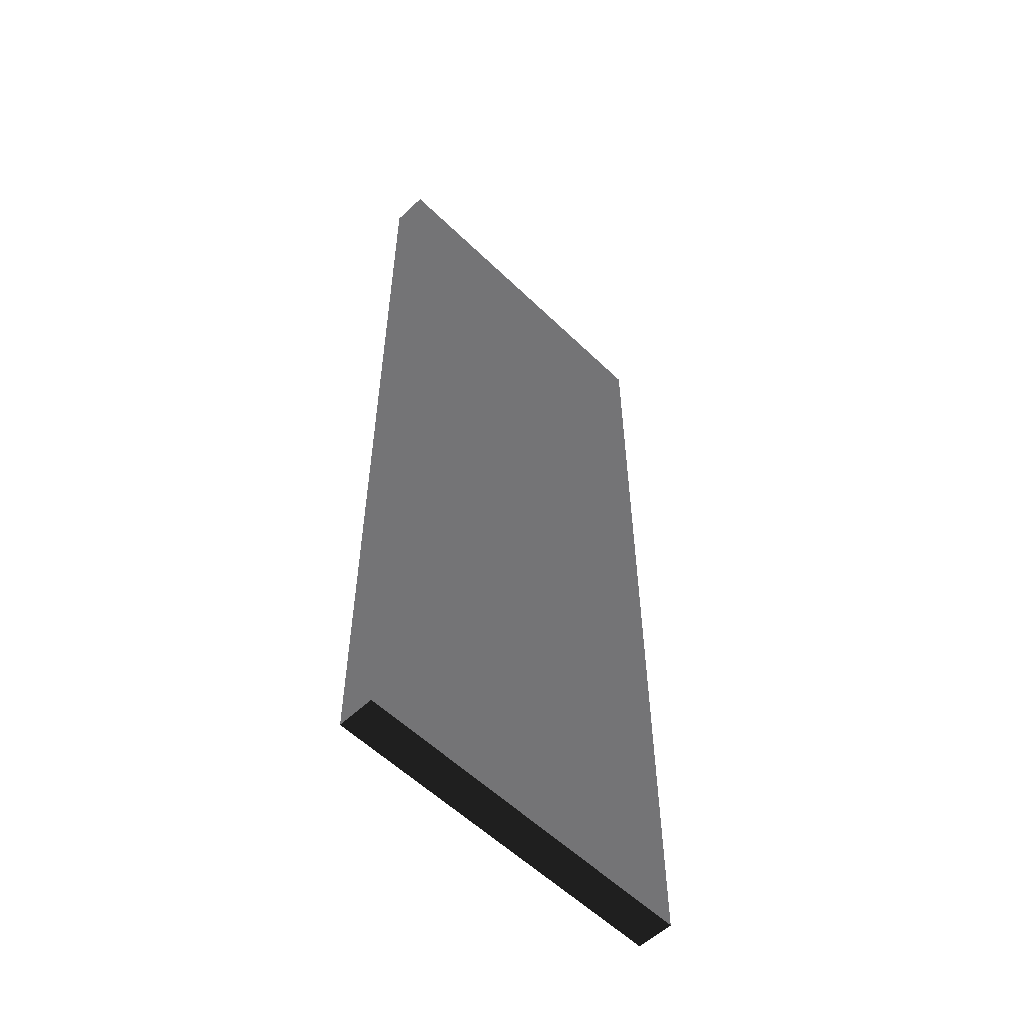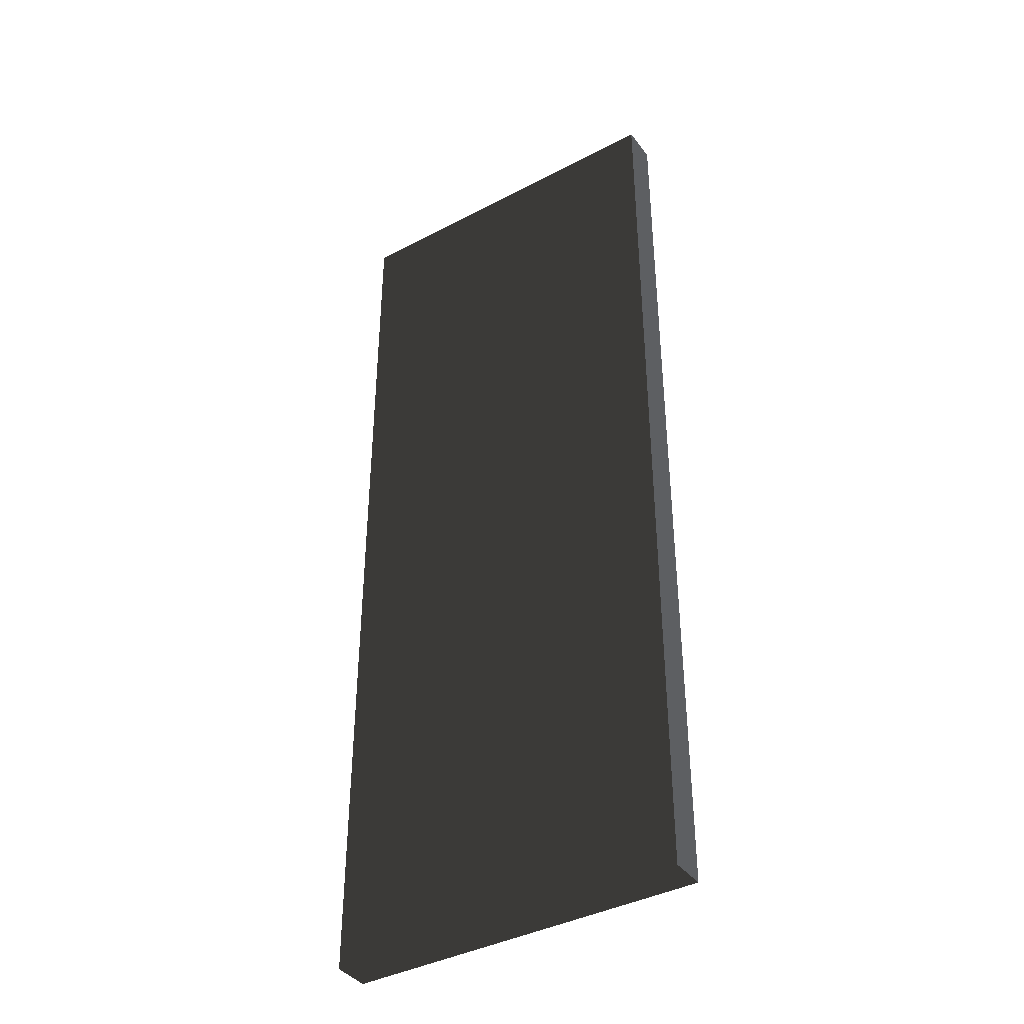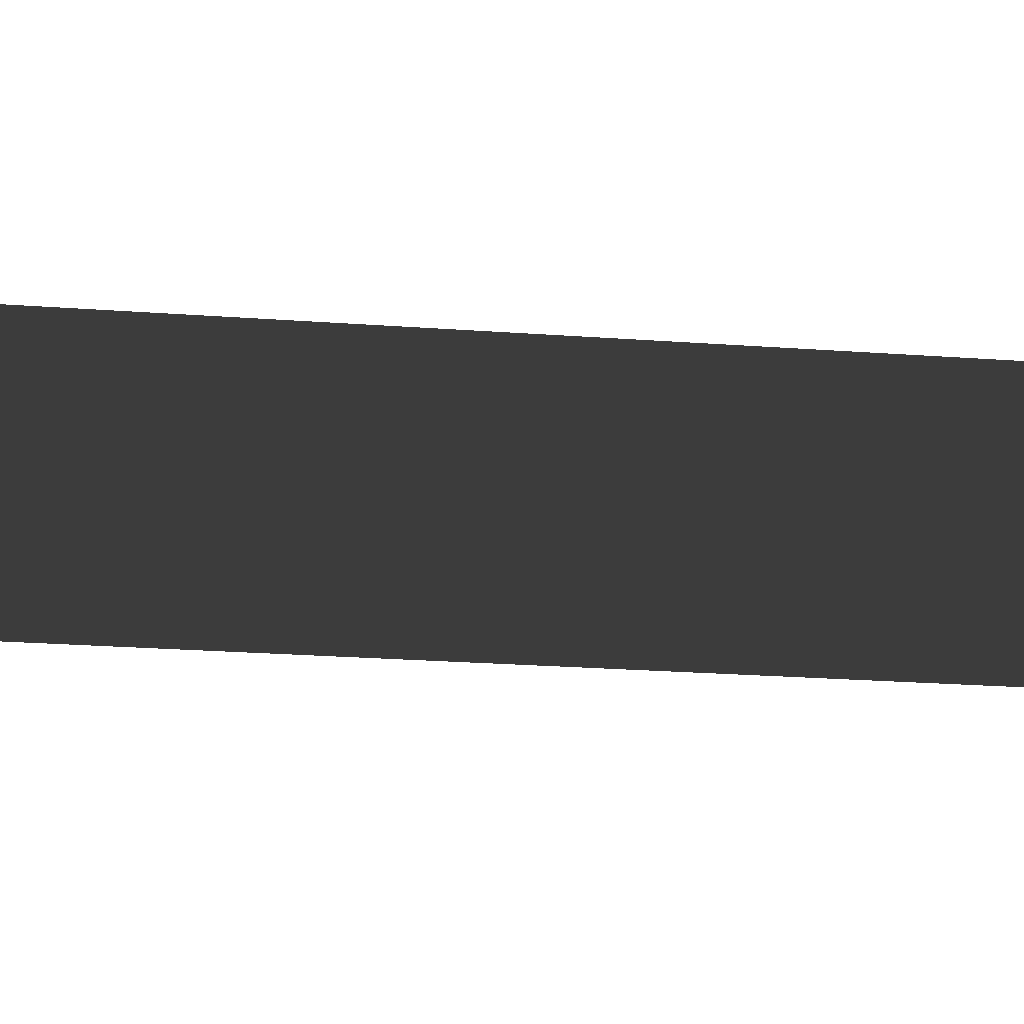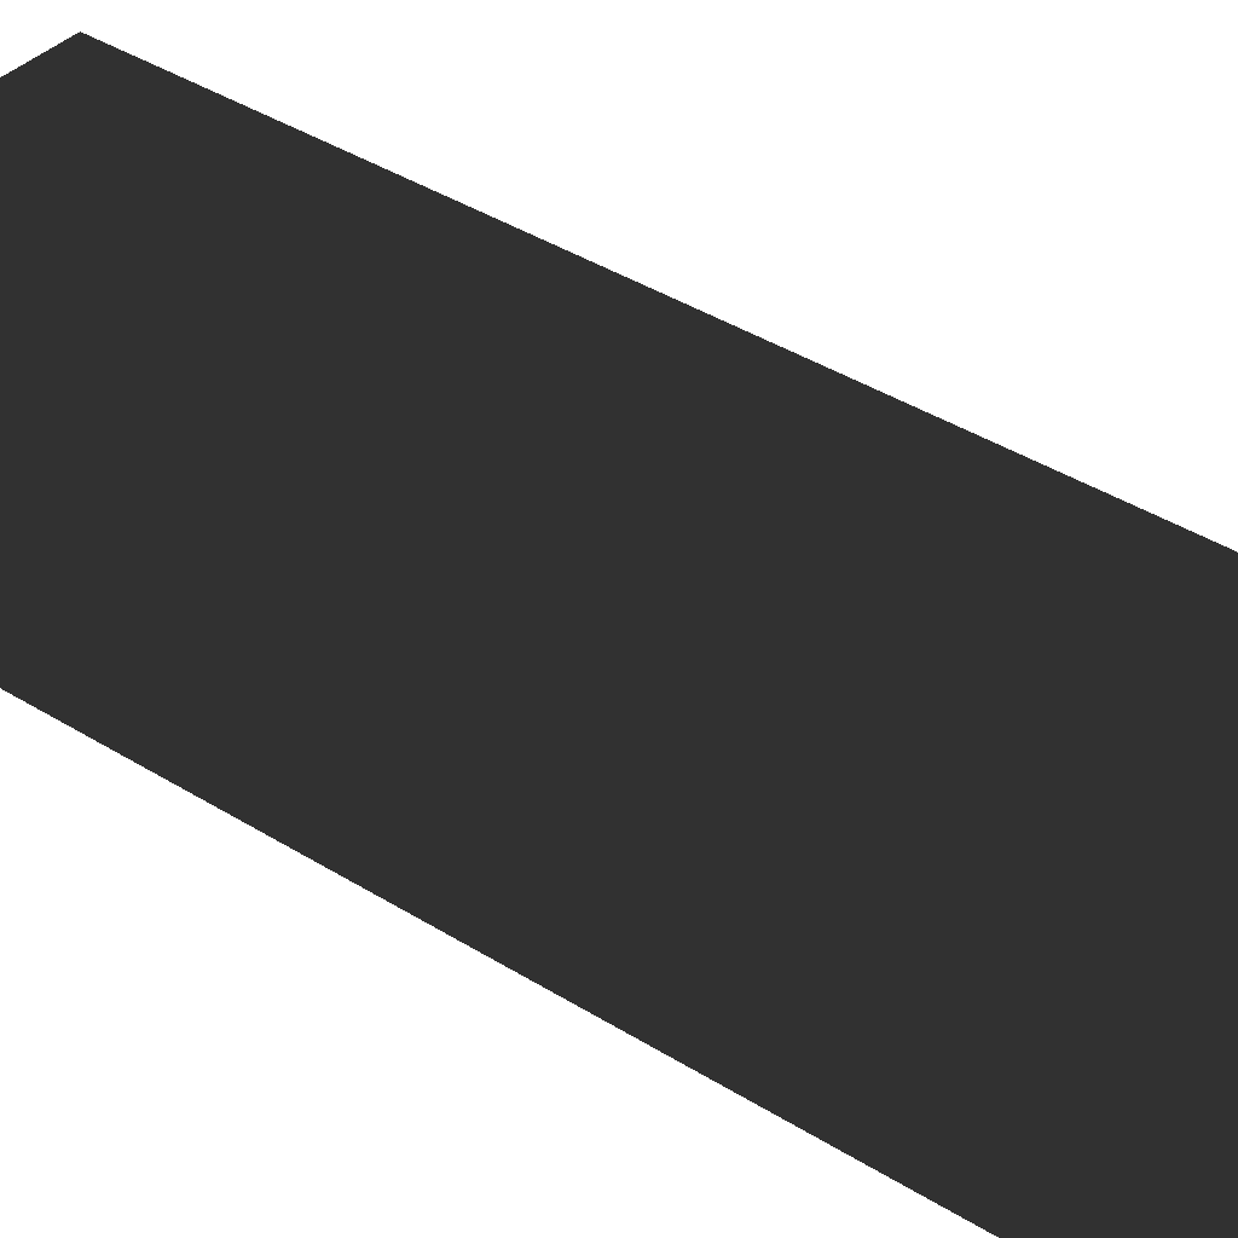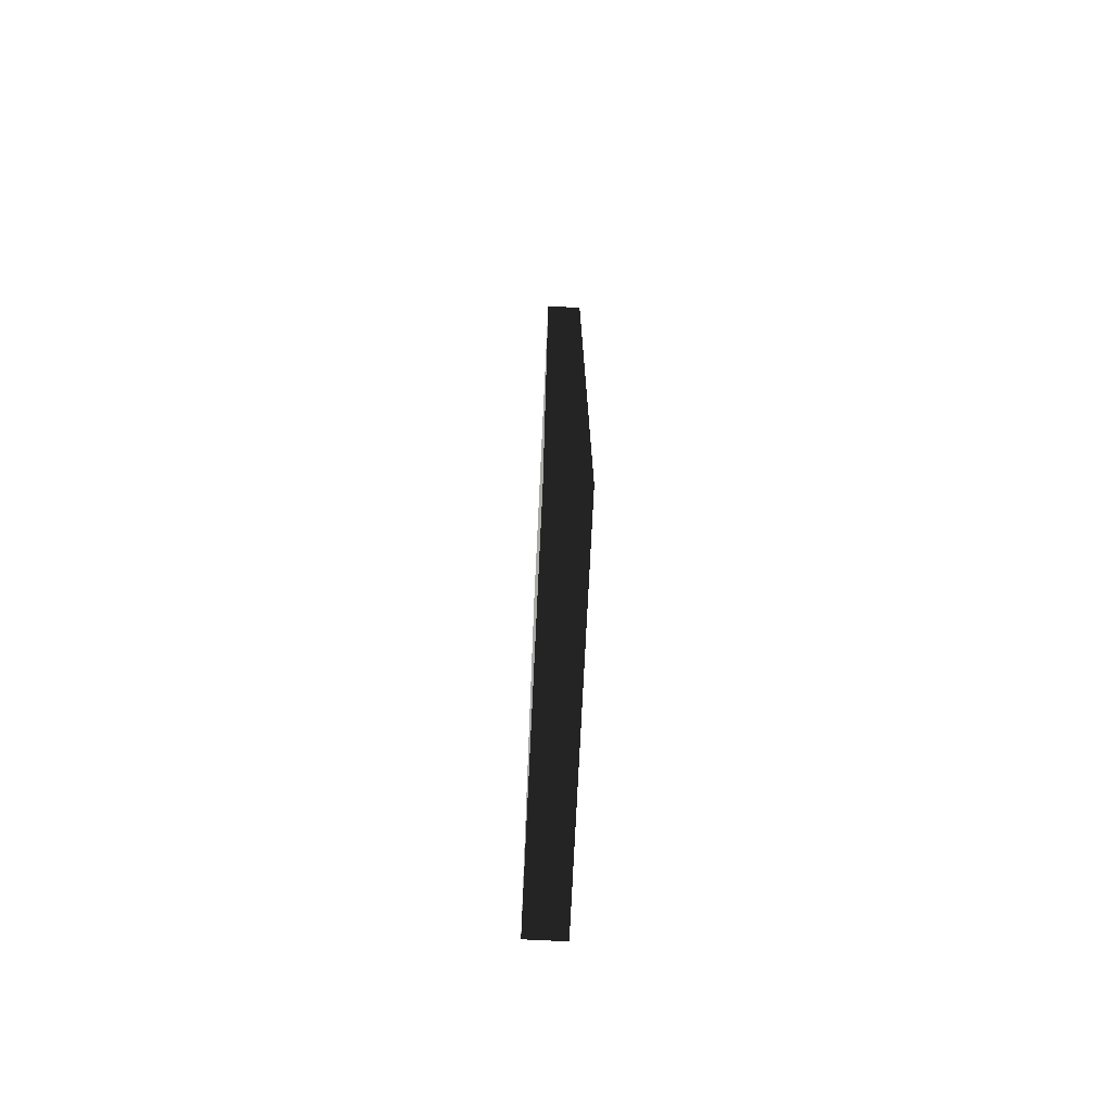
<metadata>
{"format":"obj","ext":"obj","renderer":"f3d","projection":"perspective","resolution":1024,"background":"white","views":[{"elev":-56.3,"azim":-45.3,"up":"+Z"},{"elev":-39.7,"azim":-146.9,"up":"+Z"},{"elev":-21.3,"azim":-97.8,"up":"+Y"},{"elev":37.9,"azim":128.9,"up":"+Y"},{"elev":-75.5,"azim":87.2,"up":"+Z"}]}
</metadata>
<code>
v -0.145 -0.015 -0.39
v 0.145 -0.015 -0.39
v 0.145 0.015 -0.39
v -0.145 0.015 -0.39
v -0.145 -0.015 0.39
v 0.145 -0.015 0.39
v 0.145 0.015 0.39
v -0.145 0.015 0.39
f 1 2 3 4
f 5 6 7 6
f 1 5 8 4
f 2 6 7 3
f 1 2 6 5
f 4 3 7 8

</code>
